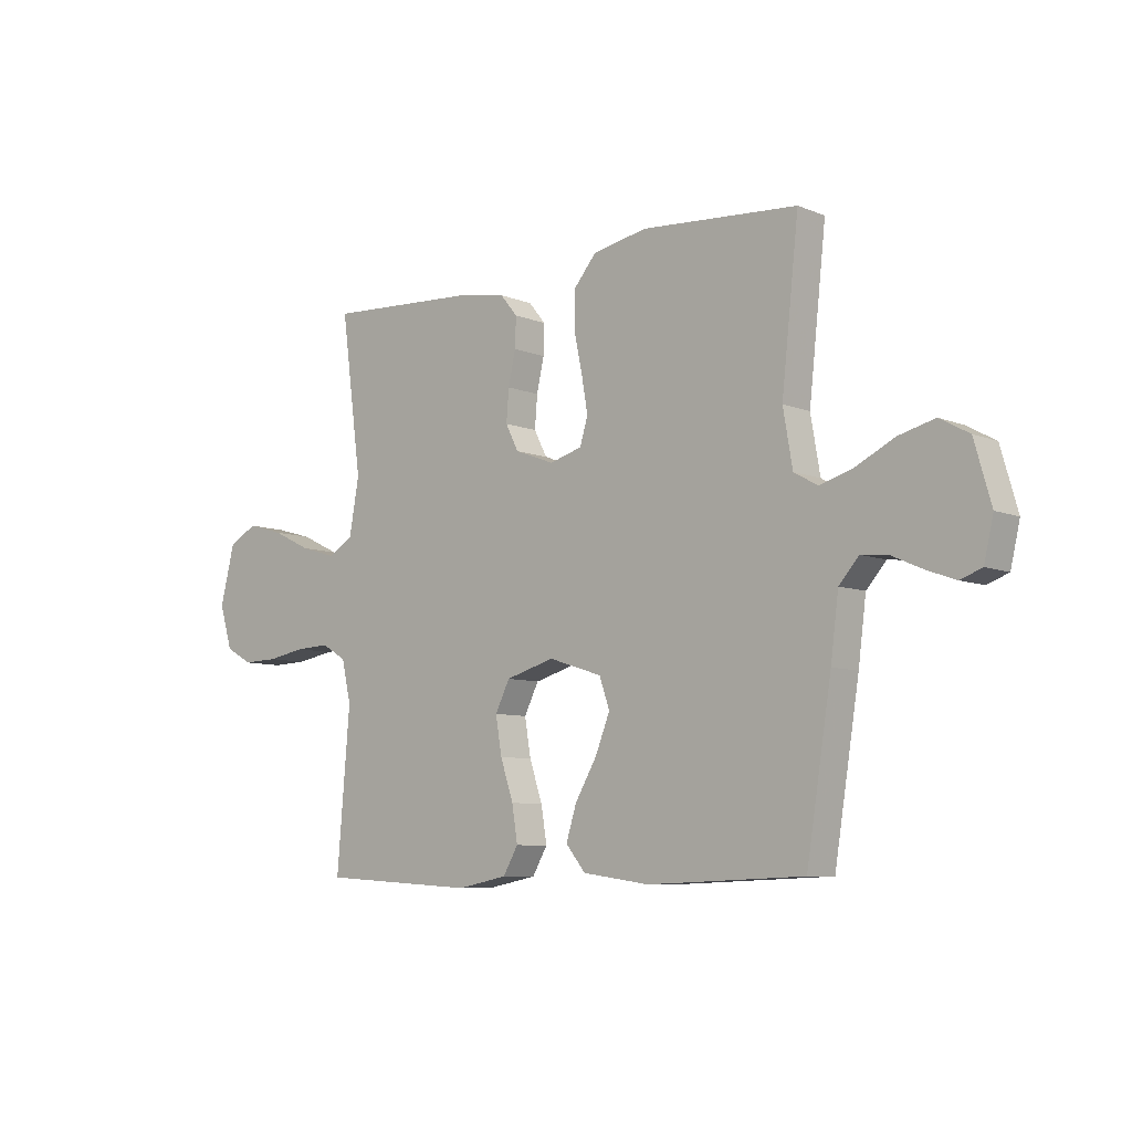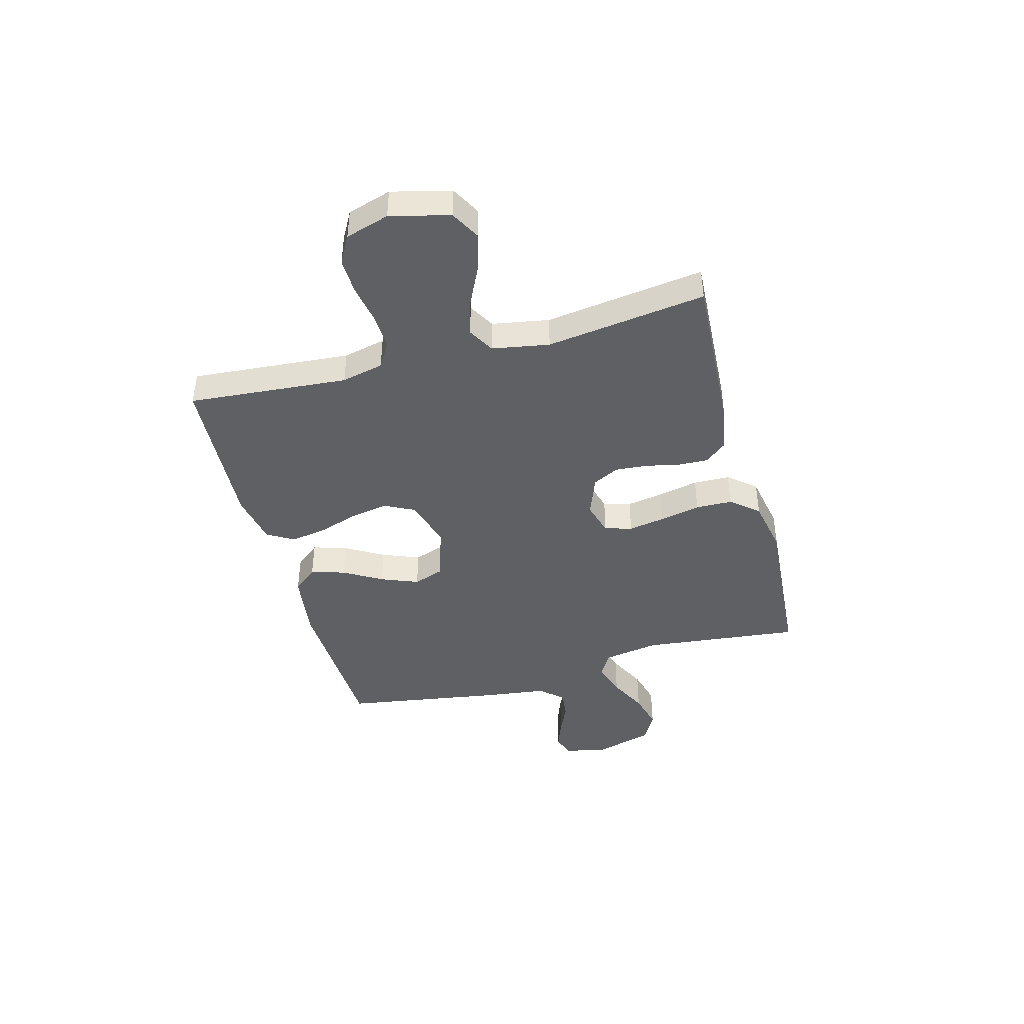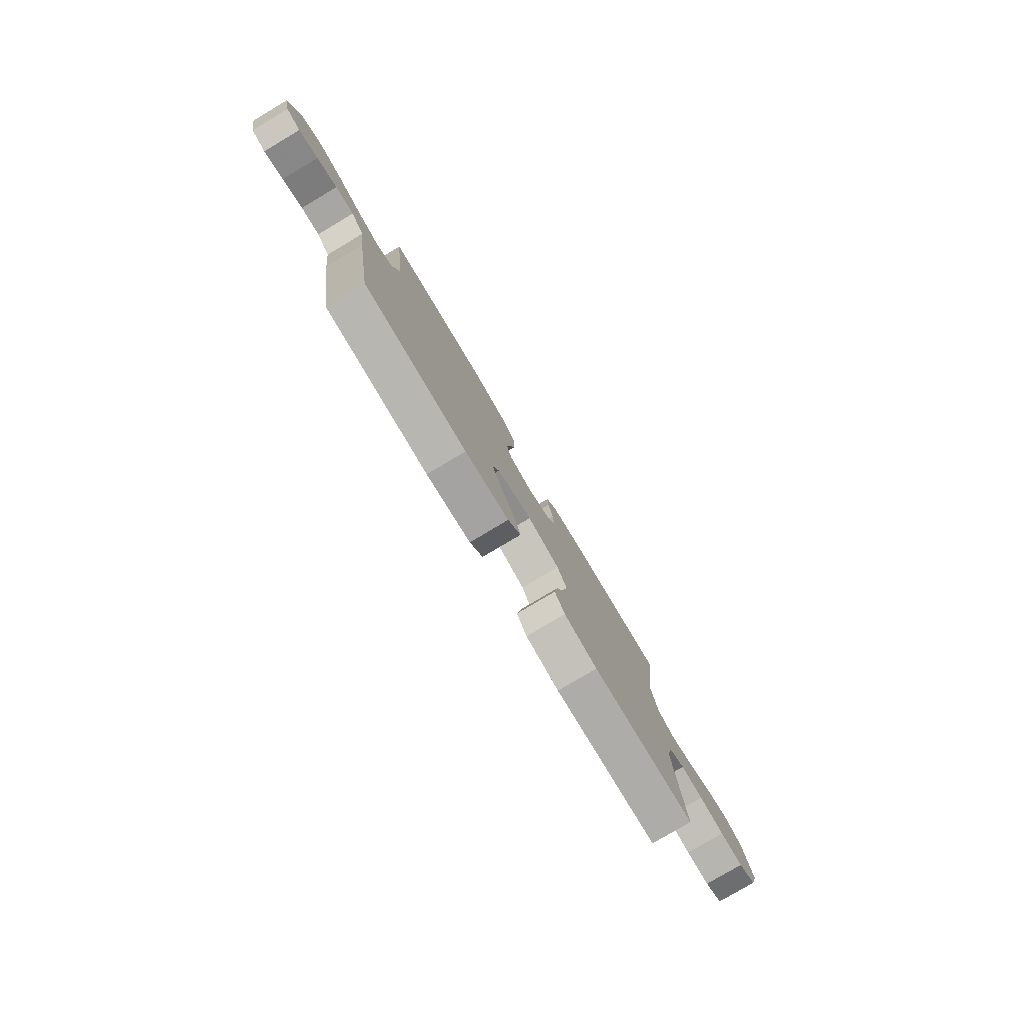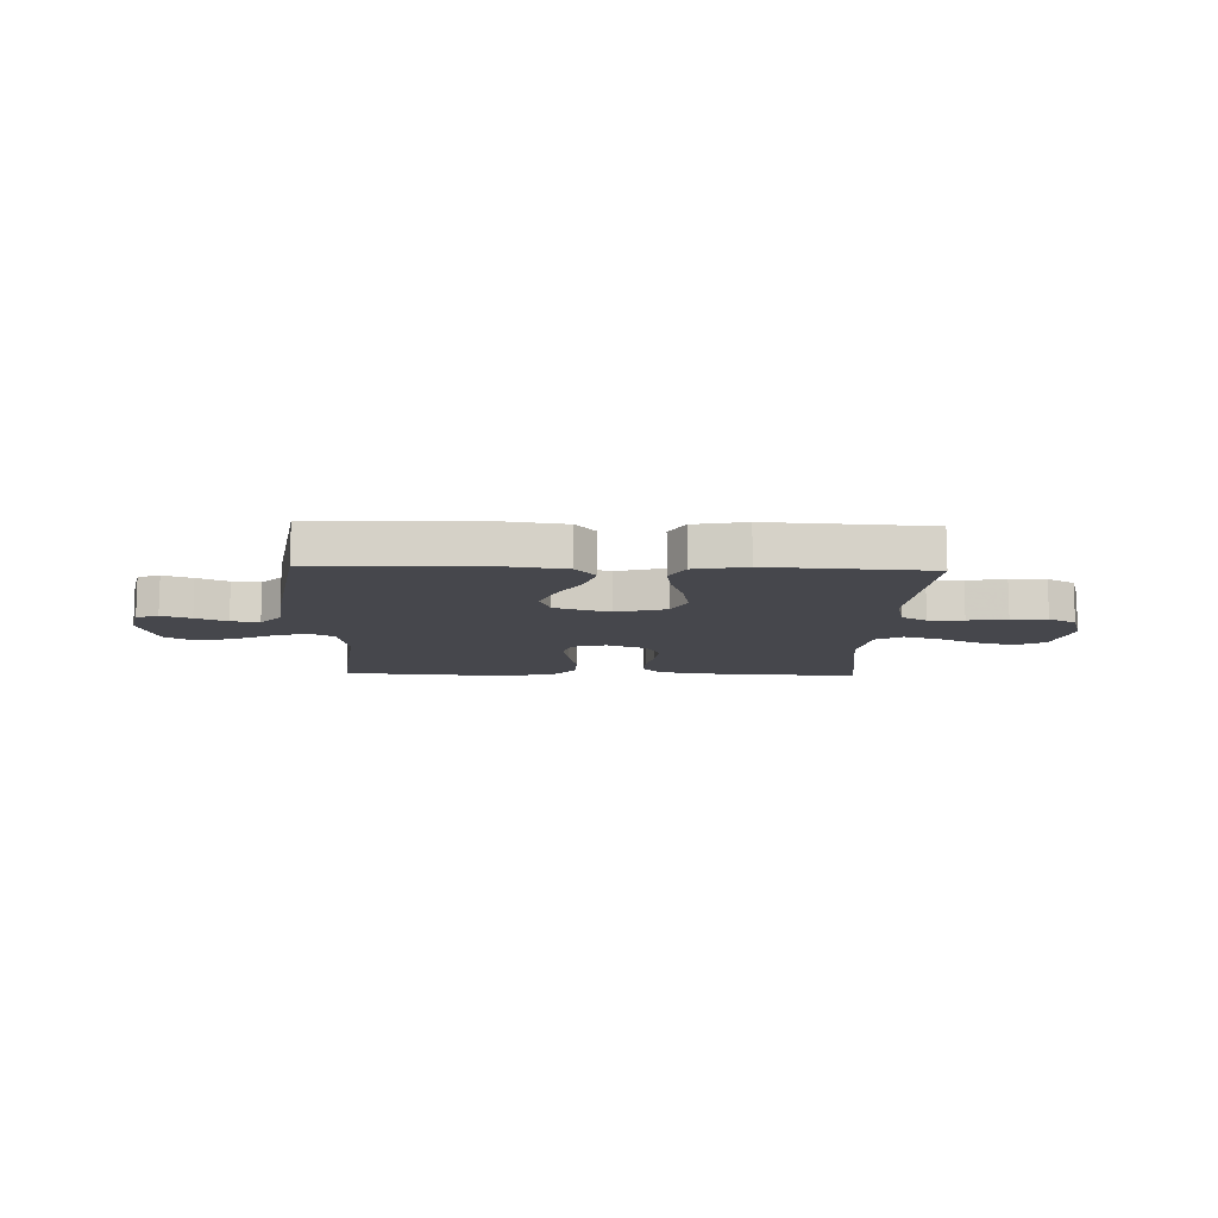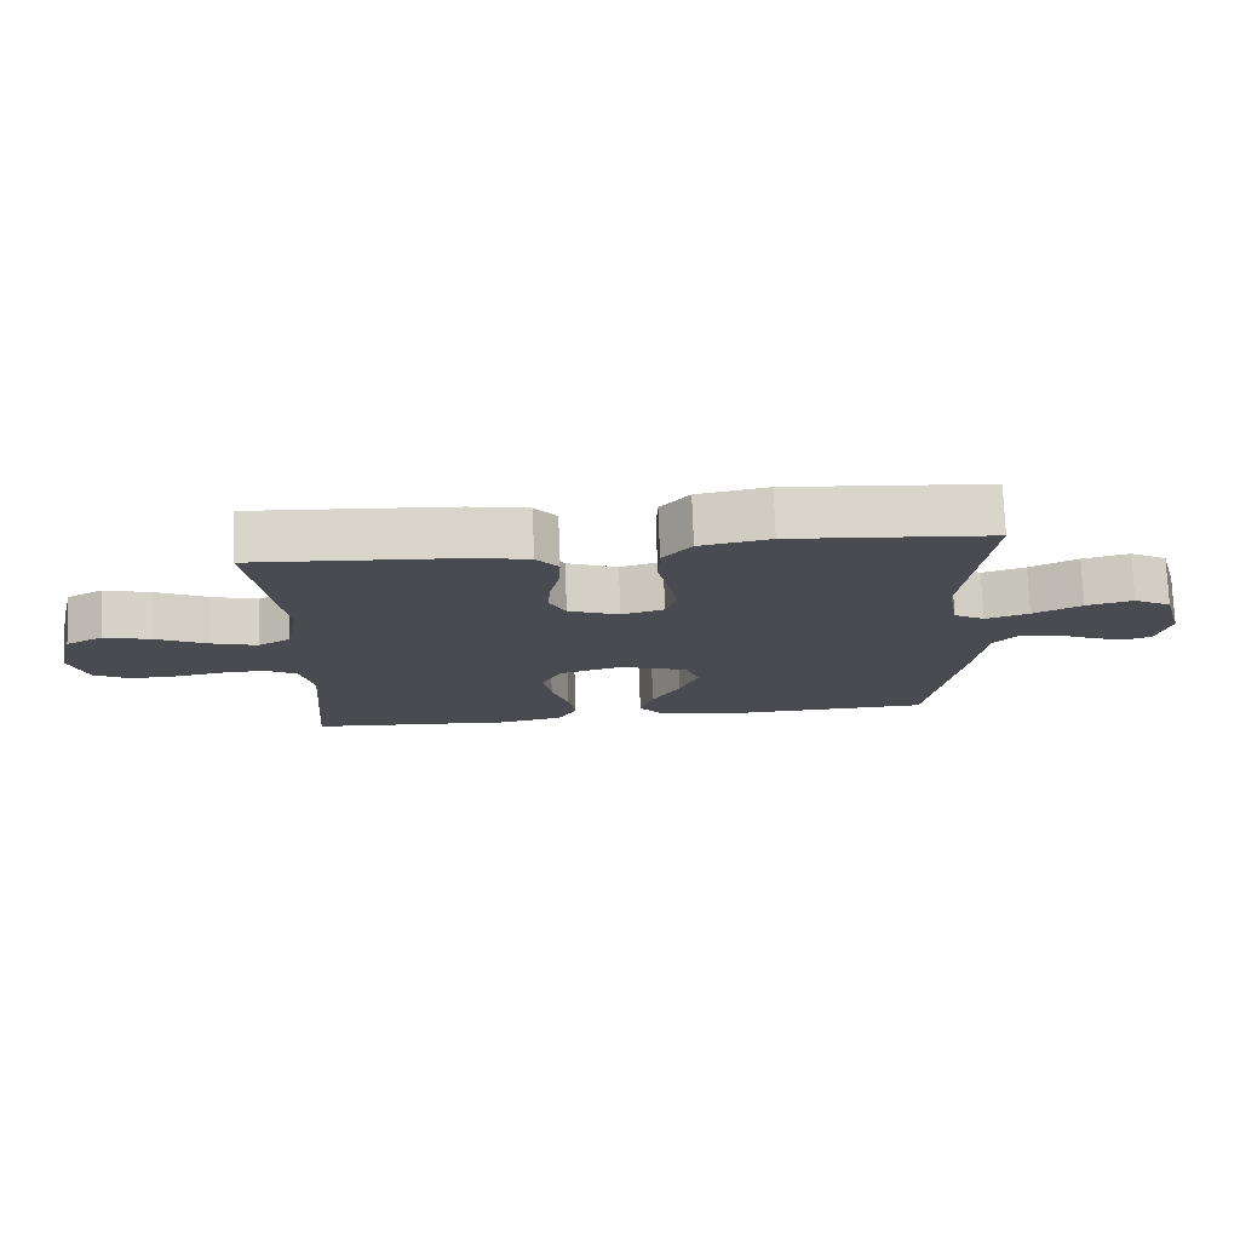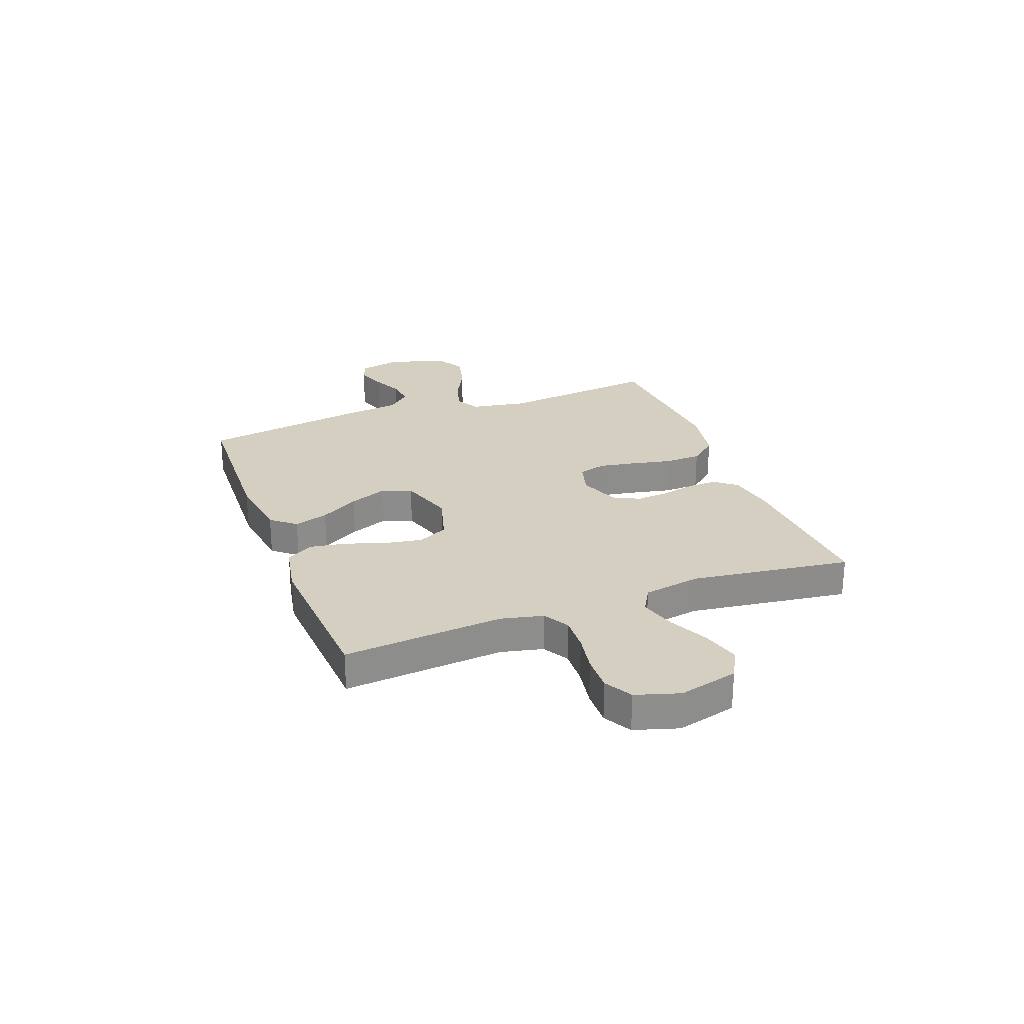
<metadata>
{"format":"obj","ext":"obj","renderer":"f3d","projection":"perspective","resolution":1024,"background":"white","views":[{"elev":-7.8,"azim":41.9,"up":"+Z"},{"elev":-43.0,"azim":-74.8,"up":"+Y"},{"elev":-79.6,"azim":120.7,"up":"+Z"},{"elev":-11.0,"azim":178.1,"up":"+Y"},{"elev":75.4,"azim":-2.1,"up":"+Z"},{"elev":25.9,"azim":-110.6,"up":"+Y"}]}
</metadata>
<code>
v -0.5 0.07 0.5
v -0.2 0.07 0.483
v -0.113 0.07 0.467
v -0.08 0.07 0.427
v -0.082 0.07 0.37
v -0.096 0.07 0.307
v -0.101 0.07 0.246
v -0.076 0.07 0.197
v 0 0.07 0.168
v 0.063 0.07 0.186
v 0.078 0.07 0.237
v 0.066 0.07 0.306
v 0.05 0.07 0.382
v 0.052 0.07 0.451
v 0.095 0.07 0.502
v 0.2 0.07 0.522
v 0.5 0.07 0.5
v 0.467 0.07 0.2
v 0.485 0.07 0.095
v 0.531 0.07 0.069
v 0.596 0.07 0.089
v 0.668 0.07 0.125
v 0.738 0.07 0.143
v 0.794 0.07 0.112
v 0.826 0.07 0
v 0.808 0.07 -0.077
v 0.767 0.07 -0.092
v 0.712 0.07 -0.072
v 0.654 0.07 -0.046
v 0.601 0.07 -0.04
v 0.563 0.07 -0.083
v 0.548 0.07 -0.2
v 0.5 0.07 -0.5
v 0.2 0.07 -0.512
v 0.071 0.07 -0.494
v 0.033 0.07 -0.448
v 0.053 0.07 -0.384
v 0.095 0.07 -0.312
v 0.123 0.07 -0.242
v 0.103 0.07 -0.185
v 0 0.07 -0.152
v -0.094 0.07 -0.179
v -0.122 0.07 -0.235
v -0.11 0.07 -0.306
v -0.085 0.07 -0.381
v -0.074 0.07 -0.449
v -0.103 0.07 -0.499
v -0.2 0.07 -0.518
v -0.5 0.07 -0.5
v -0.475 0.07 -0.2
v -0.493 0.07 -0.121
v -0.541 0.07 -0.093
v -0.607 0.07 -0.096
v -0.68 0.07 -0.109
v -0.748 0.07 -0.111
v -0.8 0.07 -0.082
v -0.825 0.07 0
v -0.797 0.07 0.111
v -0.742 0.07 0.141
v -0.671 0.07 0.121
v -0.596 0.07 0.085
v -0.528 0.07 0.065
v -0.479 0.07 0.093
v -0.46 0.07 0.2
v -0.5 0 0.5
v -0.2 0 0.483
v -0.113 0 0.467
v -0.08 0 0.427
v -0.082 0 0.37
v -0.096 0 0.307
v -0.101 0 0.246
v -0.076 0 0.197
v 0 0 0.168
v 0.063 0 0.186
v 0.078 0 0.237
v 0.066 0 0.306
v 0.05 0 0.382
v 0.052 0 0.451
v 0.095 0 0.502
v 0.2 0 0.522
v 0.5 0 0.5
v 0.467 0 0.2
v 0.485 0 0.095
v 0.531 0 0.069
v 0.596 0 0.089
v 0.668 0 0.125
v 0.738 0 0.143
v 0.794 0 0.112
v 0.826 0 0
v 0.808 0 -0.077
v 0.767 0 -0.092
v 0.712 0 -0.072
v 0.654 0 -0.046
v 0.601 0 -0.04
v 0.563 0 -0.083
v 0.548 0 -0.2
v 0.5 0 -0.5
v 0.2 0 -0.512
v 0.071 0 -0.494
v 0.033 0 -0.448
v 0.053 0 -0.384
v 0.095 0 -0.312
v 0.123 0 -0.242
v 0.103 0 -0.185
v 0 0 -0.152
v -0.094 0 -0.179
v -0.122 0 -0.235
v -0.11 0 -0.306
v -0.085 0 -0.381
v -0.074 0 -0.449
v -0.103 0 -0.499
v -0.2 0 -0.518
v -0.5 0 -0.5
v -0.475 0 -0.2
v -0.493 0 -0.121
v -0.541 0 -0.093
v -0.607 0 -0.096
v -0.68 0 -0.109
v -0.748 0 -0.111
v -0.8 0 -0.082
v -0.825 0 0
v -0.797 0 0.111
v -0.742 0 0.141
v -0.671 0 0.121
v -0.596 0 0.085
v -0.528 0 0.065
v -0.479 0 0.093
v -0.46 0 0.2
f 59 60 61
f 58 59 61
f 57 58 61
f 56 57 61
f 55 56 61
f 54 55 61
f 53 54 61
f 52 53 61 62
f 51 52 62 63
f 48 49 50
f 47 48 50
f 46 47 50
f 45 46 50
f 44 45 50
f 51 63 64
f 50 51 64
f 44 50 64
f 43 44 64
f 36 37 38
f 35 36 38
f 34 35 38
f 33 34 38
f 32 33 38
f 31 32 38
f 30 31 38 39
f 27 28 29
f 26 27 29
f 25 26 29
f 24 25 29
f 23 24 29
f 22 23 29
f 21 22 29
f 20 21 29 30
f 30 39 40
f 20 30 40
f 19 20 40
f 16 17 18
f 15 16 18
f 14 15 18
f 13 14 18
f 12 13 18
f 11 12 18 19
f 4 5 6
f 3 4 6
f 2 3 6
f 1 2 6
f 64 1 6
f 64 6 7
f 64 7 8
f 43 64 8
f 42 43 8
f 41 42 8 9
f 19 40 41
f 11 19 41
f 10 11 41
f 9 10 41
f 125 124 123
f 125 123 122
f 125 122 121
f 125 121 120
f 125 120 119
f 125 119 118
f 125 118 117
f 126 125 117 116
f 127 126 116 115
f 114 113 112
f 114 112 111
f 114 111 110
f 114 110 109
f 114 109 108
f 128 127 115
f 128 115 114
f 128 114 108
f 128 108 107
f 102 101 100
f 102 100 99
f 102 99 98
f 102 98 97
f 102 97 96
f 102 96 95
f 103 102 95 94
f 93 92 91
f 93 91 90
f 93 90 89
f 93 89 88
f 93 88 87
f 93 87 86
f 93 86 85
f 94 93 85 84
f 104 103 94
f 104 94 84
f 104 84 83
f 82 81 80
f 82 80 79
f 82 79 78
f 82 78 77
f 82 77 76
f 83 82 76 75
f 70 69 68
f 70 68 67
f 70 67 66
f 70 66 65
f 70 65 128
f 71 70 128
f 72 71 128
f 72 128 107
f 72 107 106
f 73 72 106 105
f 105 104 83
f 105 83 75
f 105 75 74
f 105 74 73
f 1 65 66 2
f 2 66 67 3
f 3 67 68 4
f 4 68 69 5
f 5 69 70 6
f 6 70 71 7
f 7 71 72 8
f 8 72 73 9
f 9 73 74 10
f 10 74 75 11
f 11 75 76 12
f 12 76 77 13
f 13 77 78 14
f 14 78 79 15
f 15 79 80 16
f 16 80 81 17
f 17 81 82 18
f 18 82 83 19
f 19 83 84 20
f 20 84 85 21
f 21 85 86 22
f 22 86 87 23
f 23 87 88 24
f 24 88 89 25
f 25 89 90 26
f 26 90 91 27
f 27 91 92 28
f 28 92 93 29
f 29 93 94 30
f 30 94 95 31
f 31 95 96 32
f 32 96 97 33
f 33 97 98 34
f 34 98 99 35
f 35 99 100 36
f 36 100 101 37
f 37 101 102 38
f 38 102 103 39
f 39 103 104 40
f 40 104 105 41
f 41 105 106 42
f 42 106 107 43
f 43 107 108 44
f 44 108 109 45
f 45 109 110 46
f 46 110 111 47
f 47 111 112 48
f 48 112 113 49
f 49 113 114 50
f 50 114 115 51
f 51 115 116 52
f 52 116 117 53
f 53 117 118 54
f 54 118 119 55
f 55 119 120 56
f 56 120 121 57
f 57 121 122 58
f 58 122 123 59
f 59 123 124 60
f 60 124 125 61
f 61 125 126 62
f 62 126 127 63
f 63 127 128 64
f 64 128 65 1

</code>
